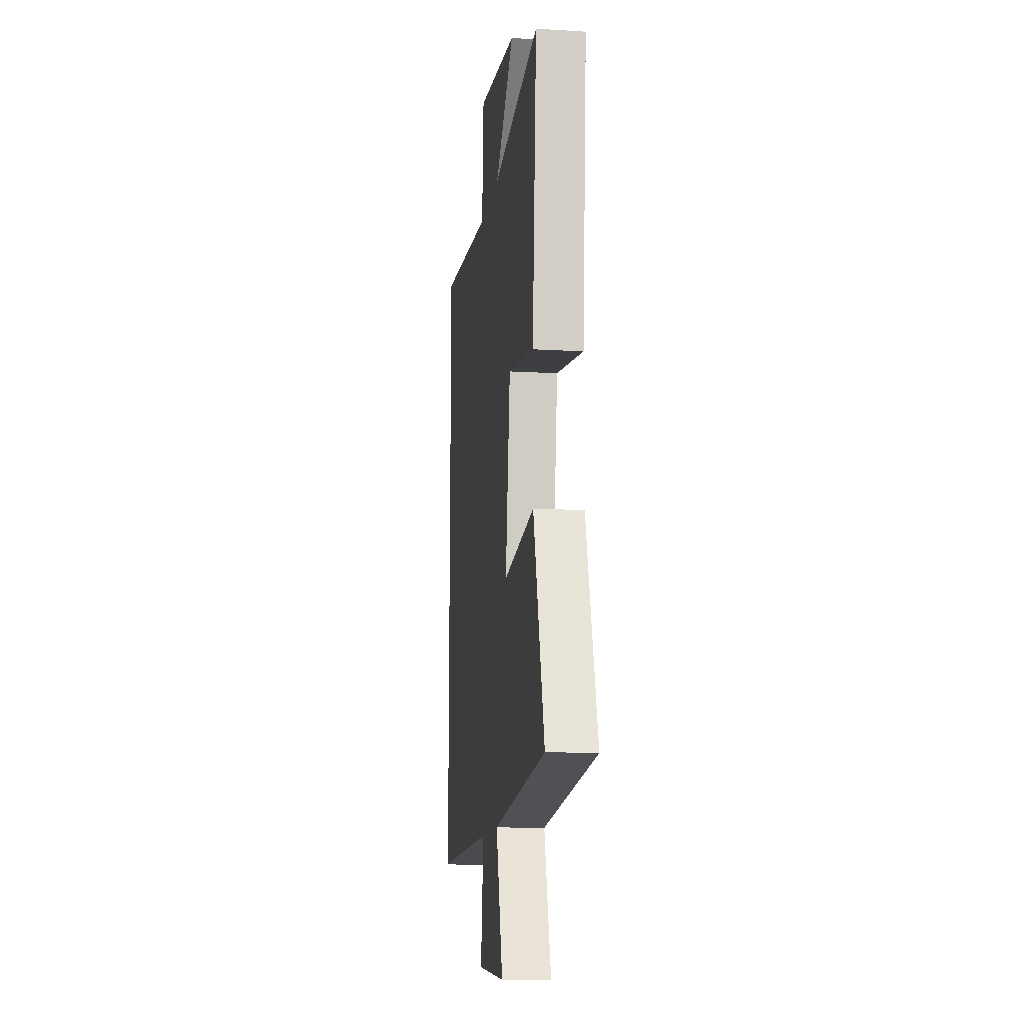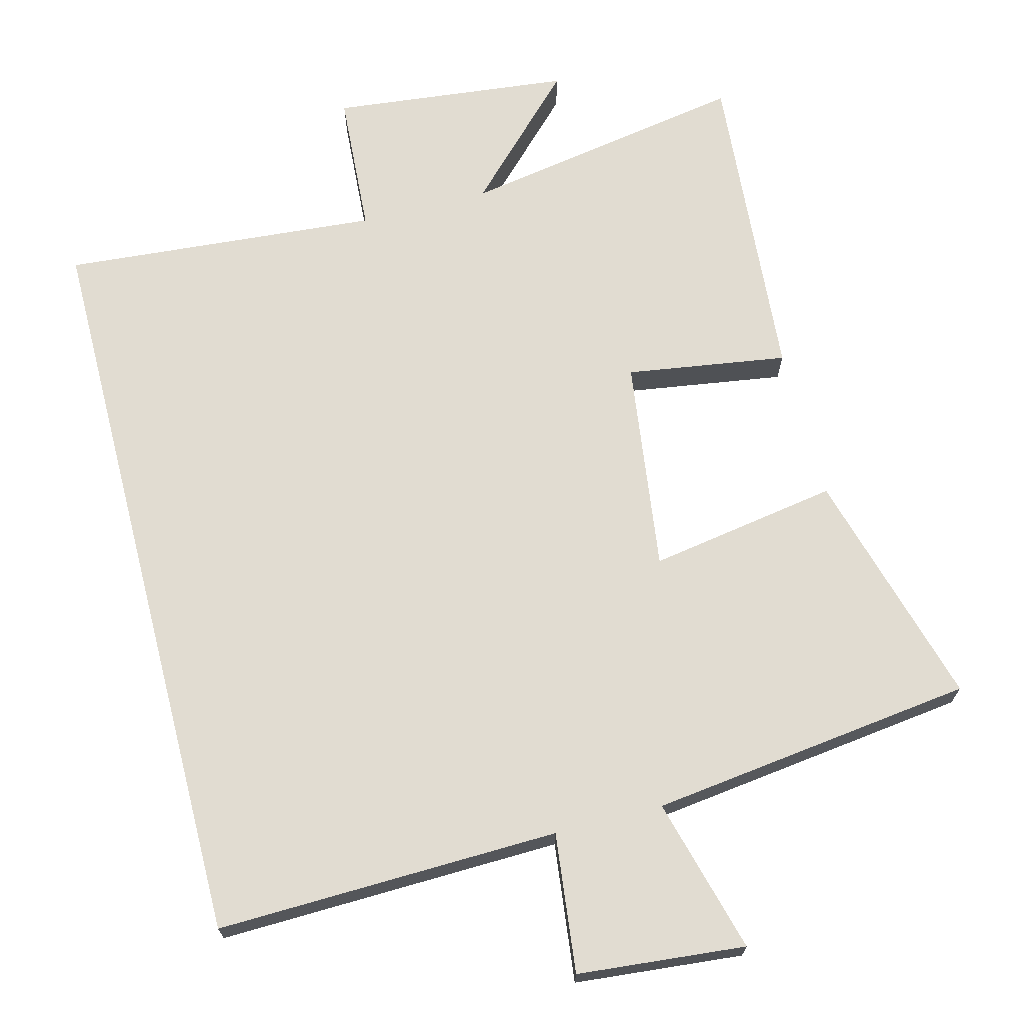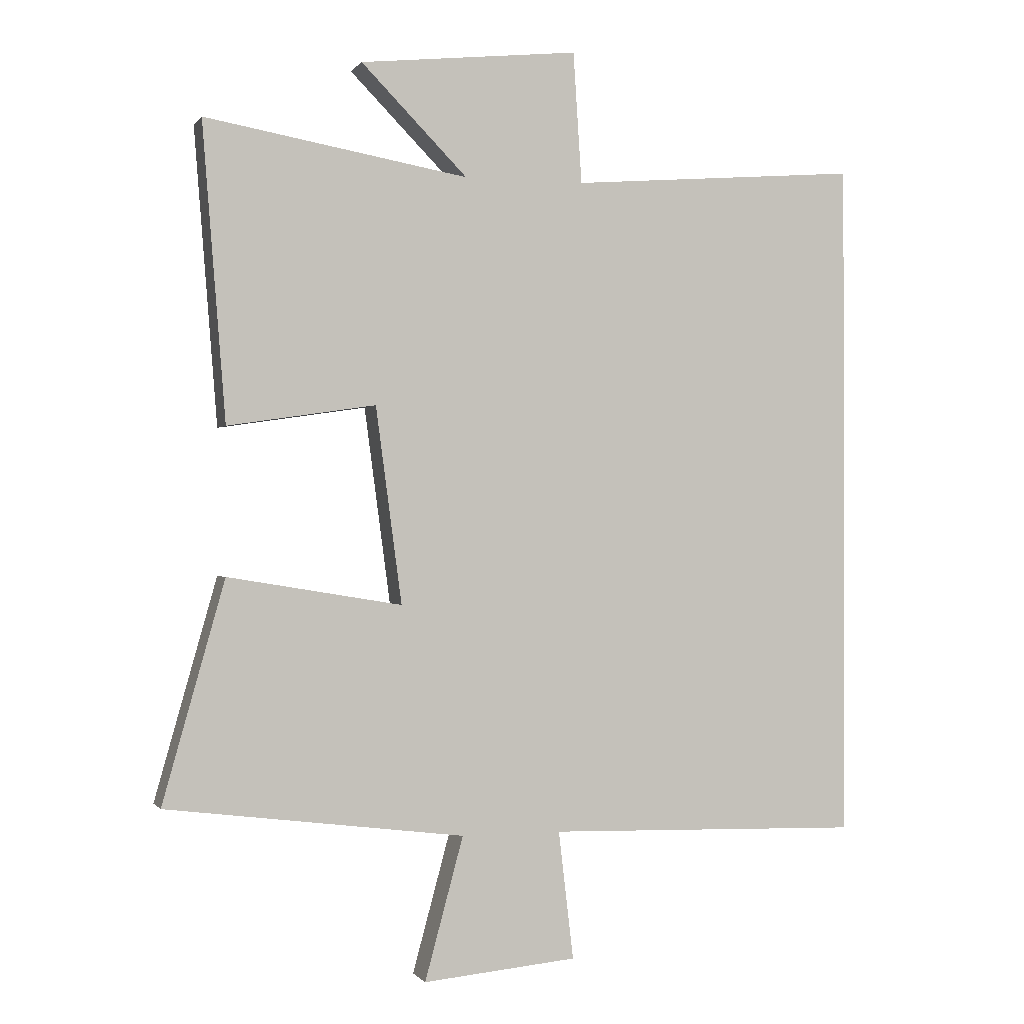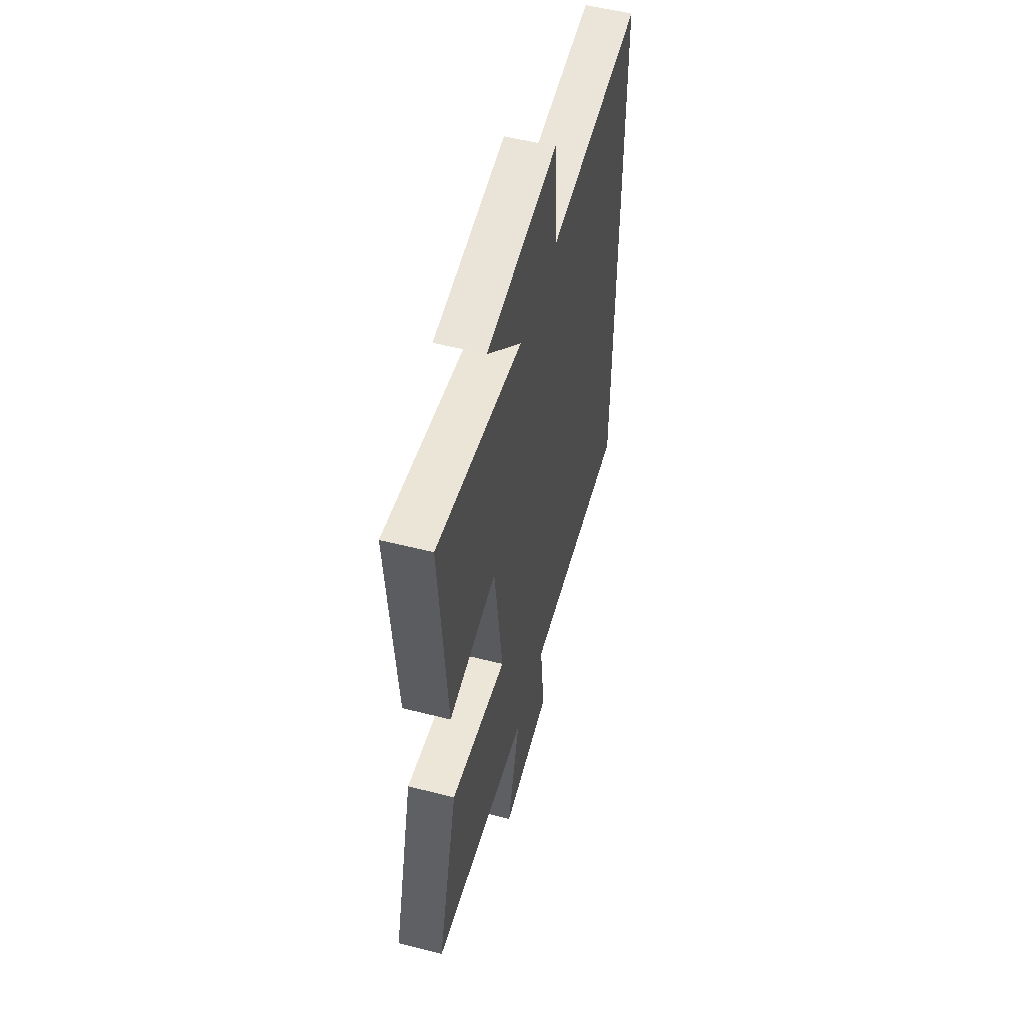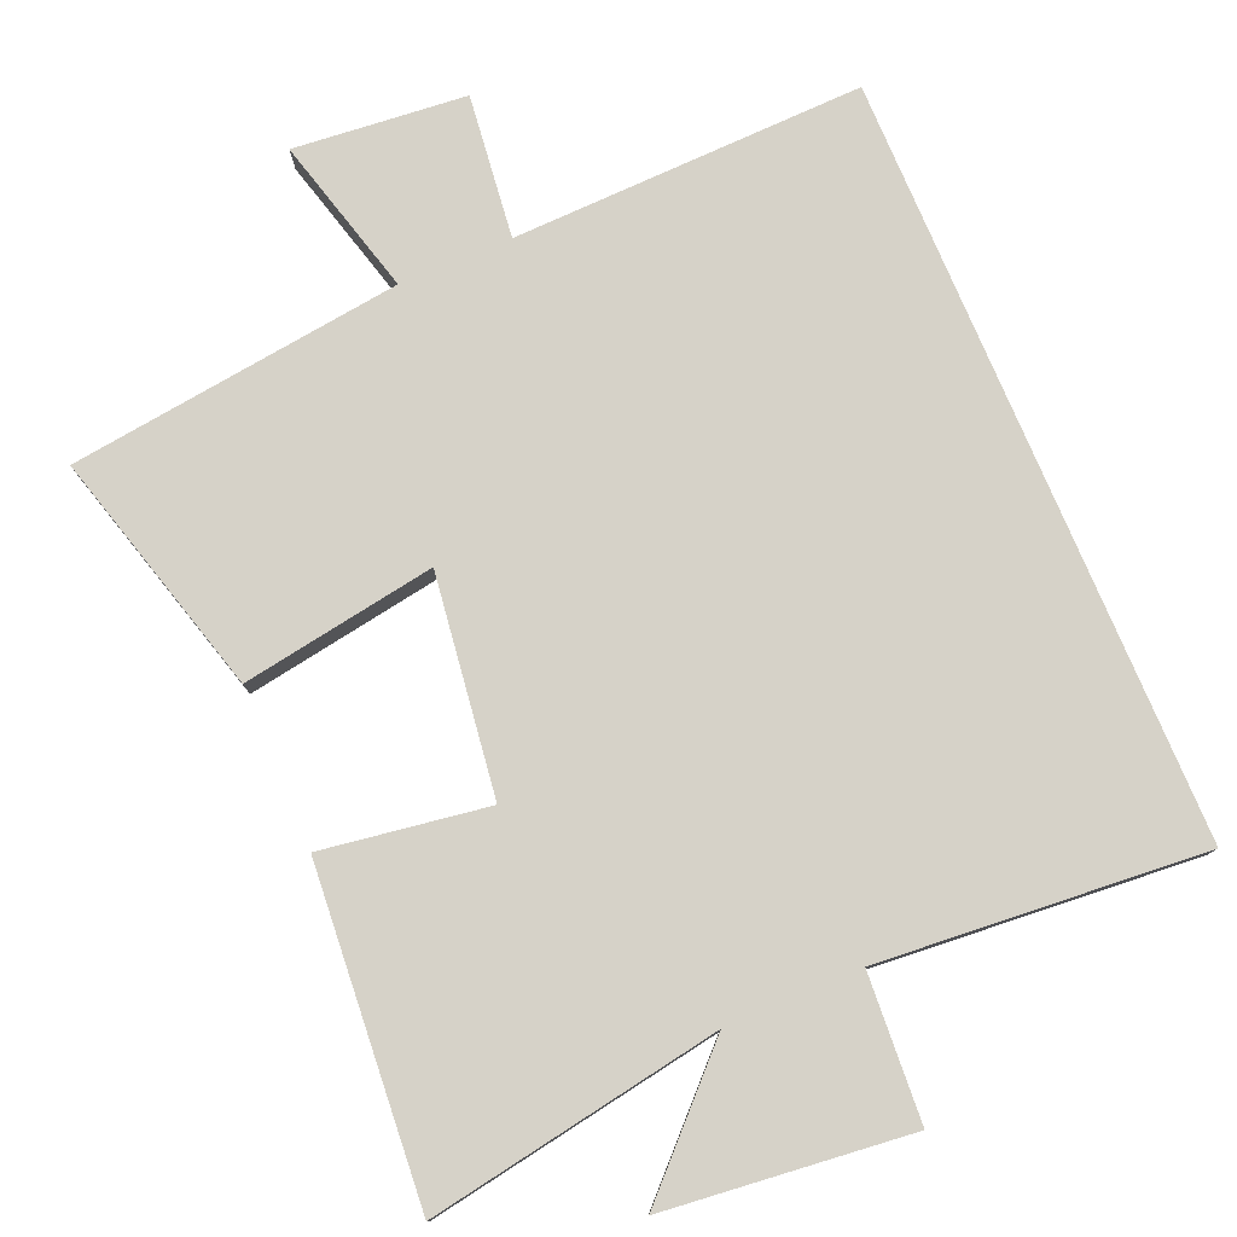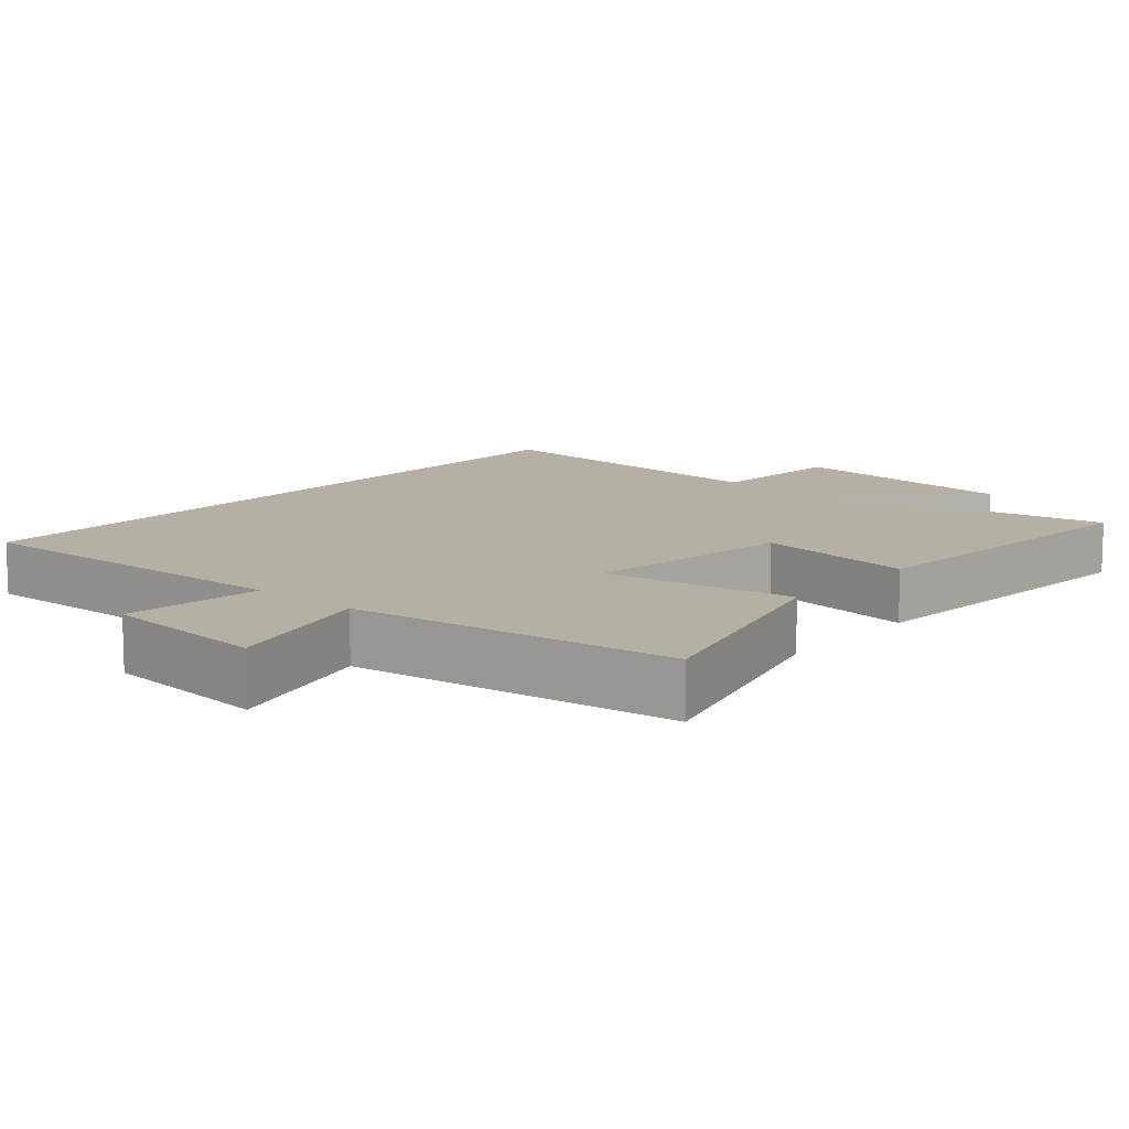
<metadata>
{"format":"obj","ext":"obj","renderer":"f3d","projection":"perspective","resolution":1024,"background":"white","views":[{"elev":-12.6,"azim":-98.0,"up":"+Z"},{"elev":69.2,"azim":165.5,"up":"+Y"},{"elev":-0.4,"azim":-17.7,"up":"+Z"},{"elev":54.0,"azim":-74.8,"up":"+Z"},{"elev":78.4,"azim":-23.0,"up":"+Y"},{"elev":11.5,"azim":-139.2,"up":"+Y"}]}
</metadata>
<code>
v -0.536 0.07 0.57
v -0.132 0.07 0.5
v -0.295 0.07 0.665
v 0.041 0.07 0.701
v 0.054 0.07 0.5
v 0.5 0.07 0.536
v 0.5 0.07 -0.513
v 0.017 0.07 -0.5
v 0.04 0.07 -0.696
v -0.196 0.07 -0.718
v -0.137 0.07 -0.5
v -0.595 0.07 -0.442
v -0.5 0.07 -0.105
v -0.233 0.07 -0.149
v -0.273 0.07 0.151
v -0.5 0.07 0.117
v -0.536 0 0.57
v -0.132 0 0.5
v -0.295 0 0.665
v 0.041 0 0.701
v 0.054 0 0.5
v 0.5 0 0.536
v 0.5 0 -0.513
v 0.017 0 -0.5
v 0.04 0 -0.696
v -0.196 0 -0.718
v -0.137 0 -0.5
v -0.595 0 -0.442
v -0.5 0 -0.105
v -0.233 0 -0.149
v -0.273 0 0.151
v -0.5 0 0.117
f 15 16 1 2
f 14 15 2
f 11 12 13 14
f 11 14 2
f 8 9 10 11
f 8 11 2
f 5 6 7 8
f 5 8 2
f 2 3 4 5
f 18 17 32 31
f 18 31 30
f 30 29 28 27
f 18 30 27
f 27 26 25 24
f 18 27 24
f 24 23 22 21
f 18 24 21
f 21 20 19 18
f 1 17 18 2
f 2 18 19 3
f 3 19 20 4
f 4 20 21 5
f 5 21 22 6
f 6 22 23 7
f 7 23 24 8
f 8 24 25 9
f 9 25 26 10
f 10 26 27 11
f 11 27 28 12
f 12 28 29 13
f 13 29 30 14
f 14 30 31 15
f 15 31 32 16
f 16 32 17 1

</code>
